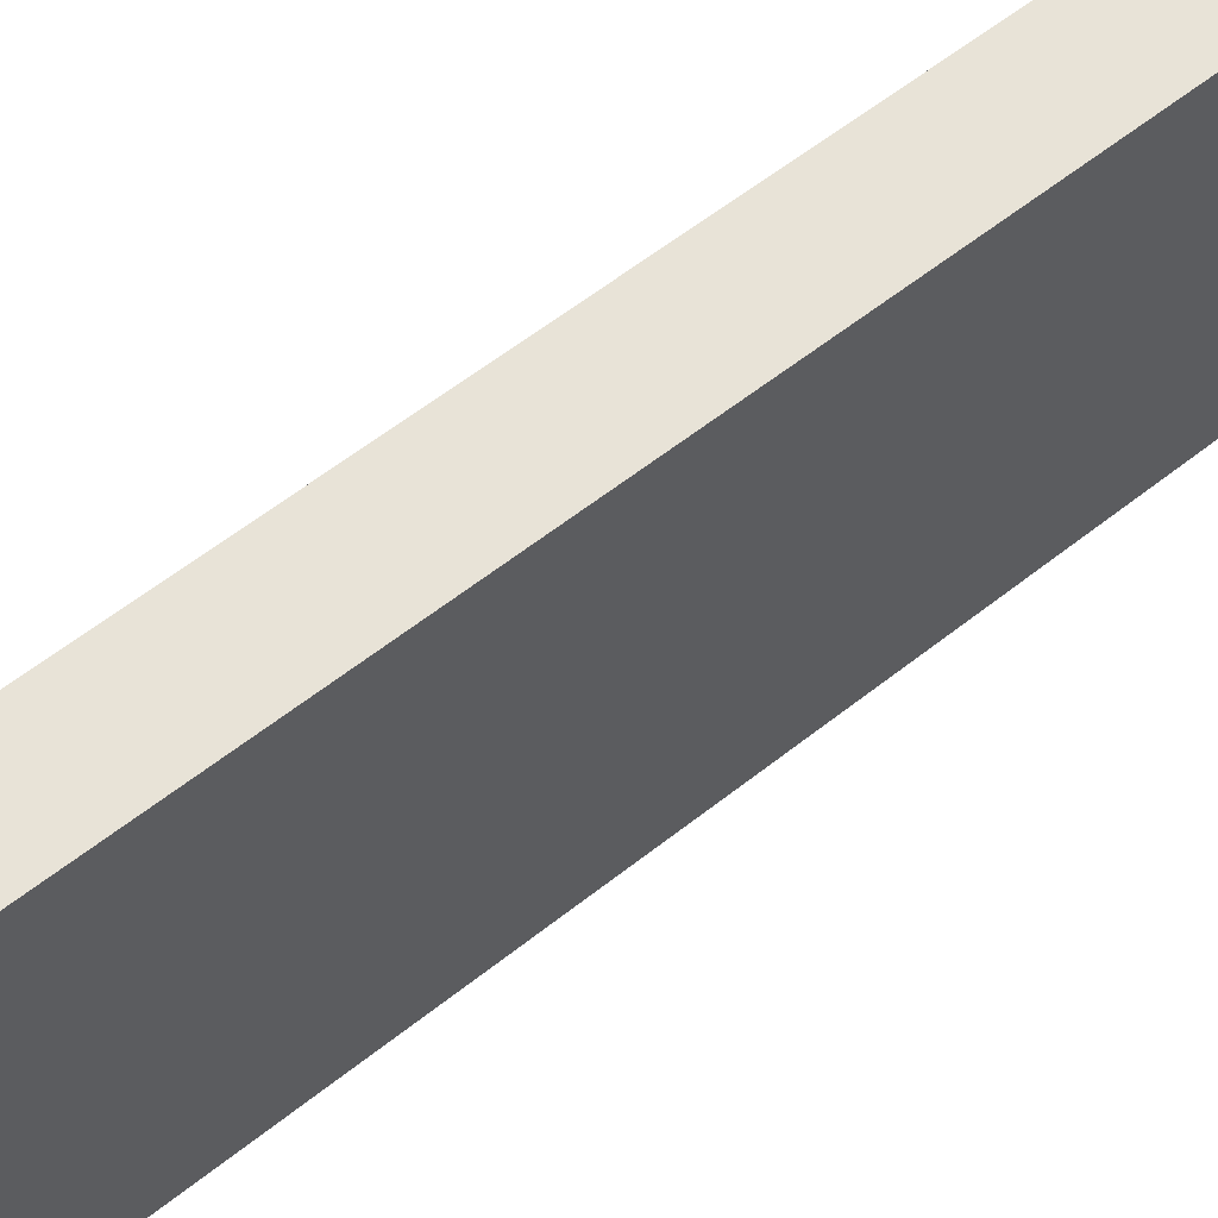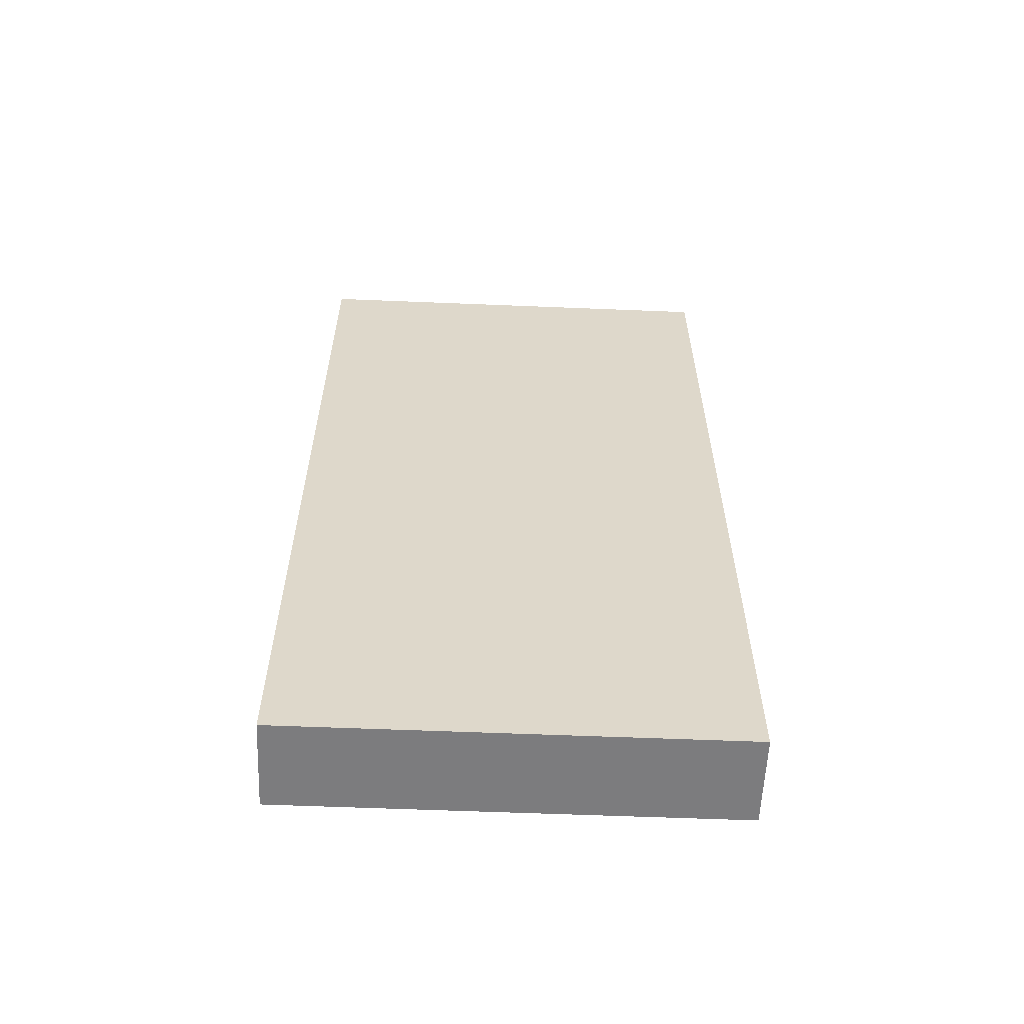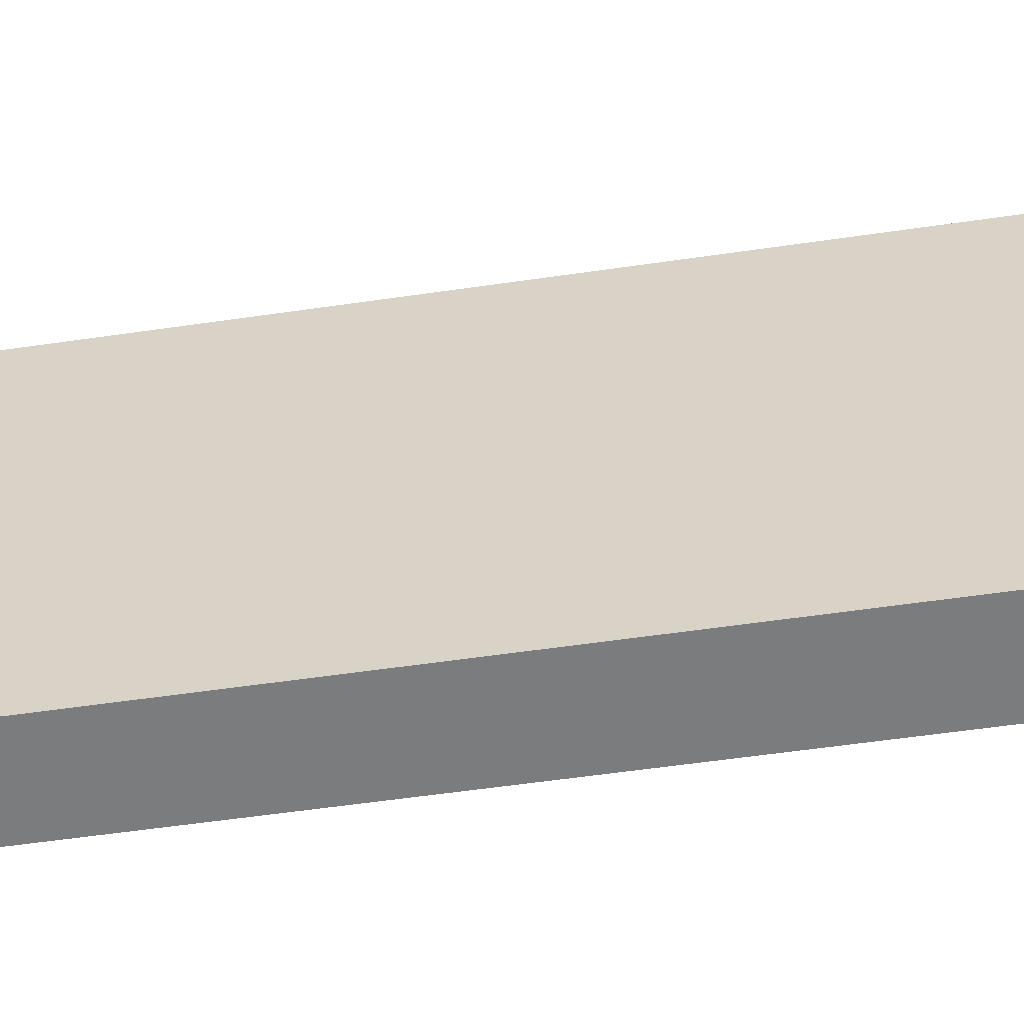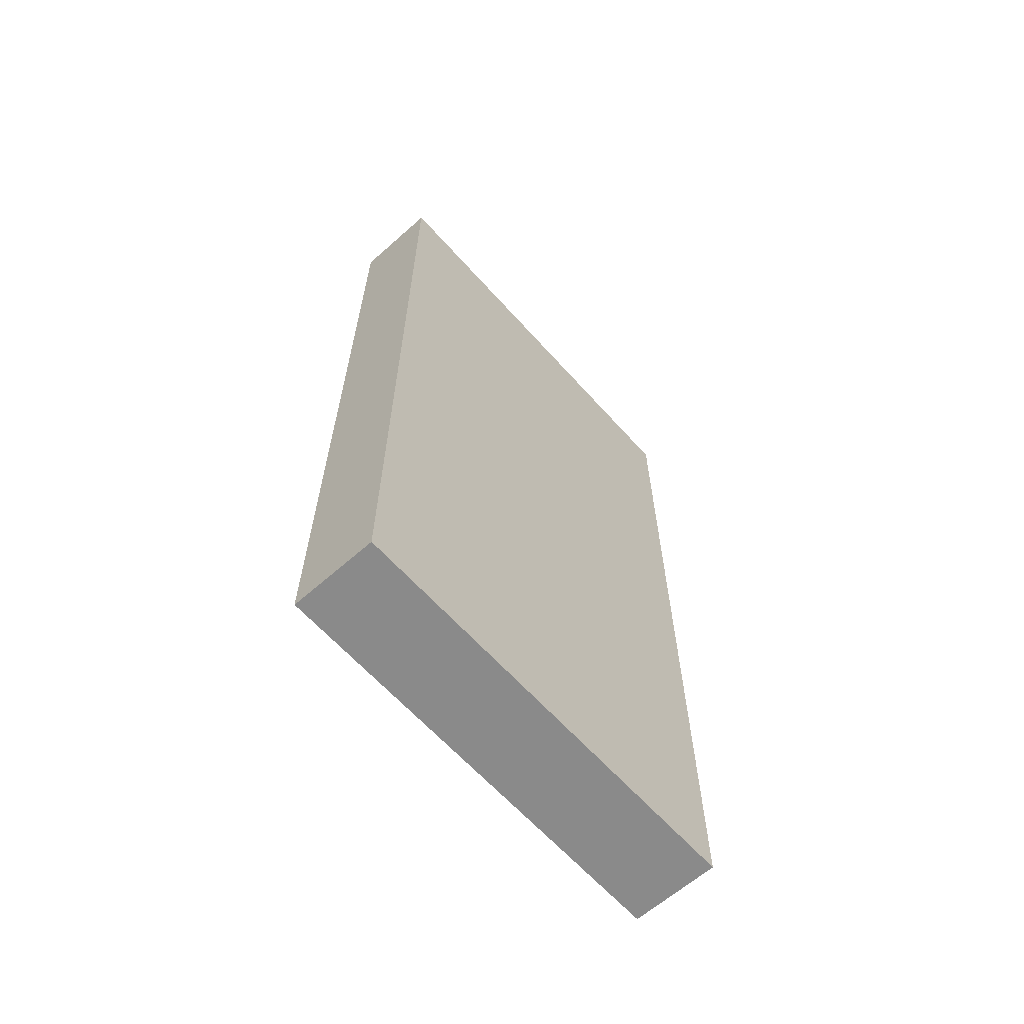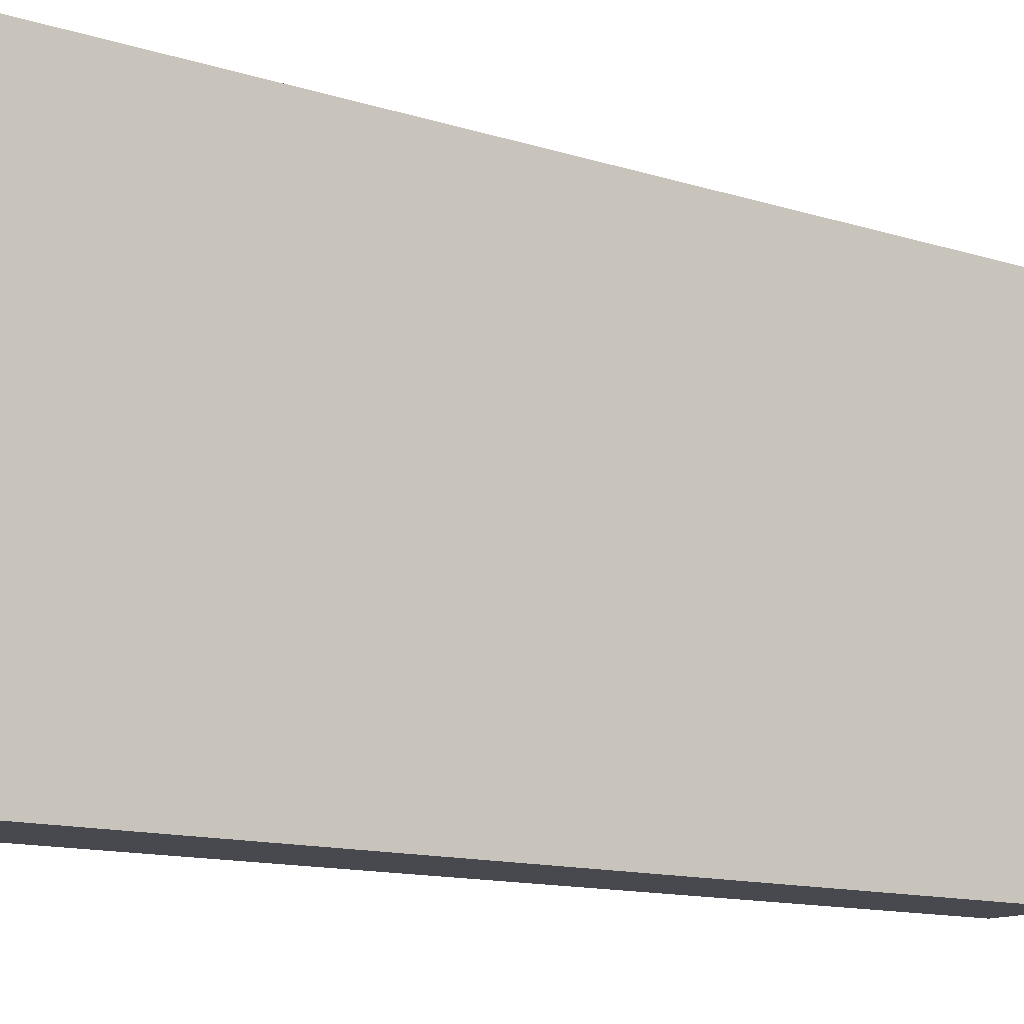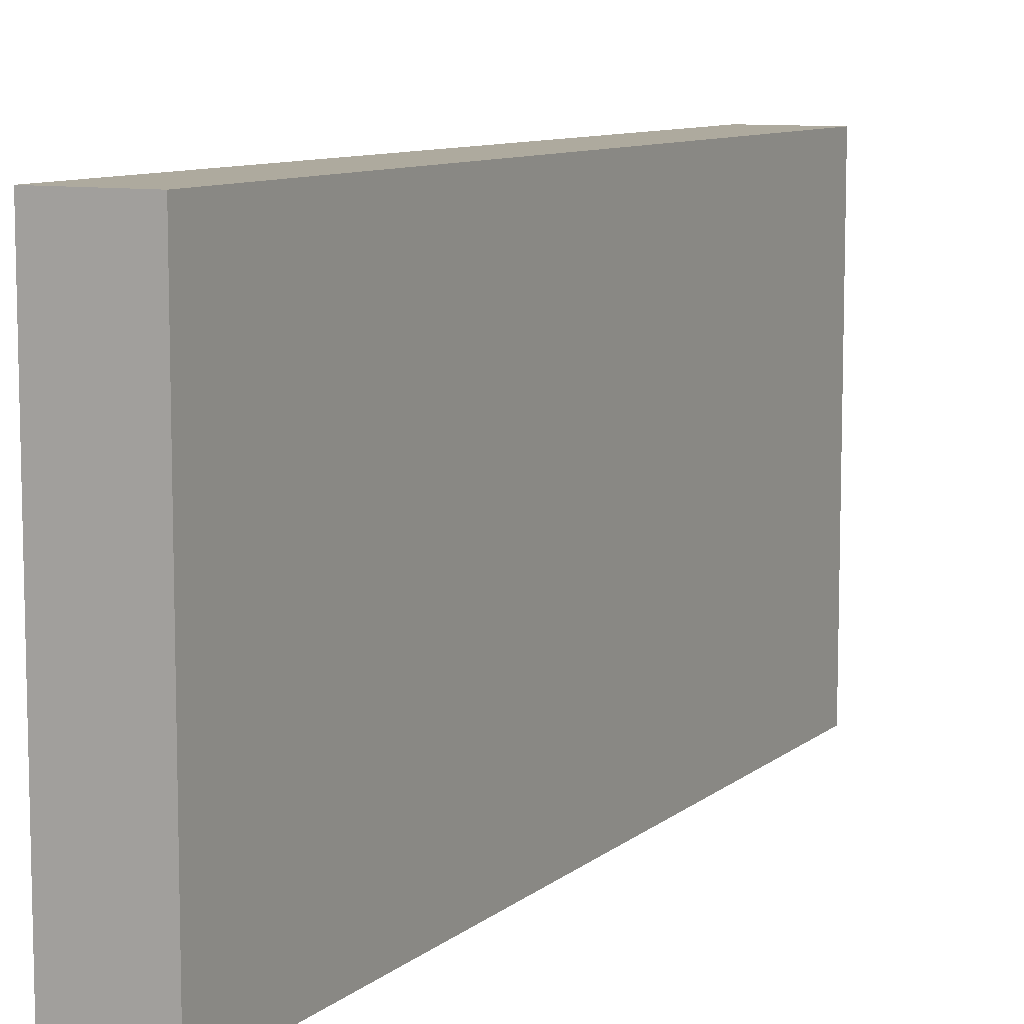
<metadata>
{"format":"obj","ext":"obj","renderer":"f3d","projection":"perspective","resolution":1024,"background":"white","views":[{"elev":62.1,"azim":51.6,"up":"+Y"},{"elev":-58.9,"azim":87.6,"up":"+Z"},{"elev":-58.6,"azim":98.5,"up":"+Y"},{"elev":-63.4,"azim":41.8,"up":"+Z"},{"elev":-12.7,"azim":53.6,"up":"+Y"},{"elev":9.2,"azim":-152.8,"up":"+Y"}]}
</metadata>
<code>
o Cube.006
v -1 -5 10
v -1 5 10
v -1 -5 -10
v -1 5 -10
v 1 -5 10
v 1 5 10
v 1 -5 -10
v 1 5 -10
f 2 3 1
f 4 7 3
f 8 5 7
f 6 1 5
f 7 1 3
f 4 6 8
f 2 4 3
f 4 8 7
f 8 6 5
f 6 2 1
f 7 5 1
f 4 2 6

</code>
